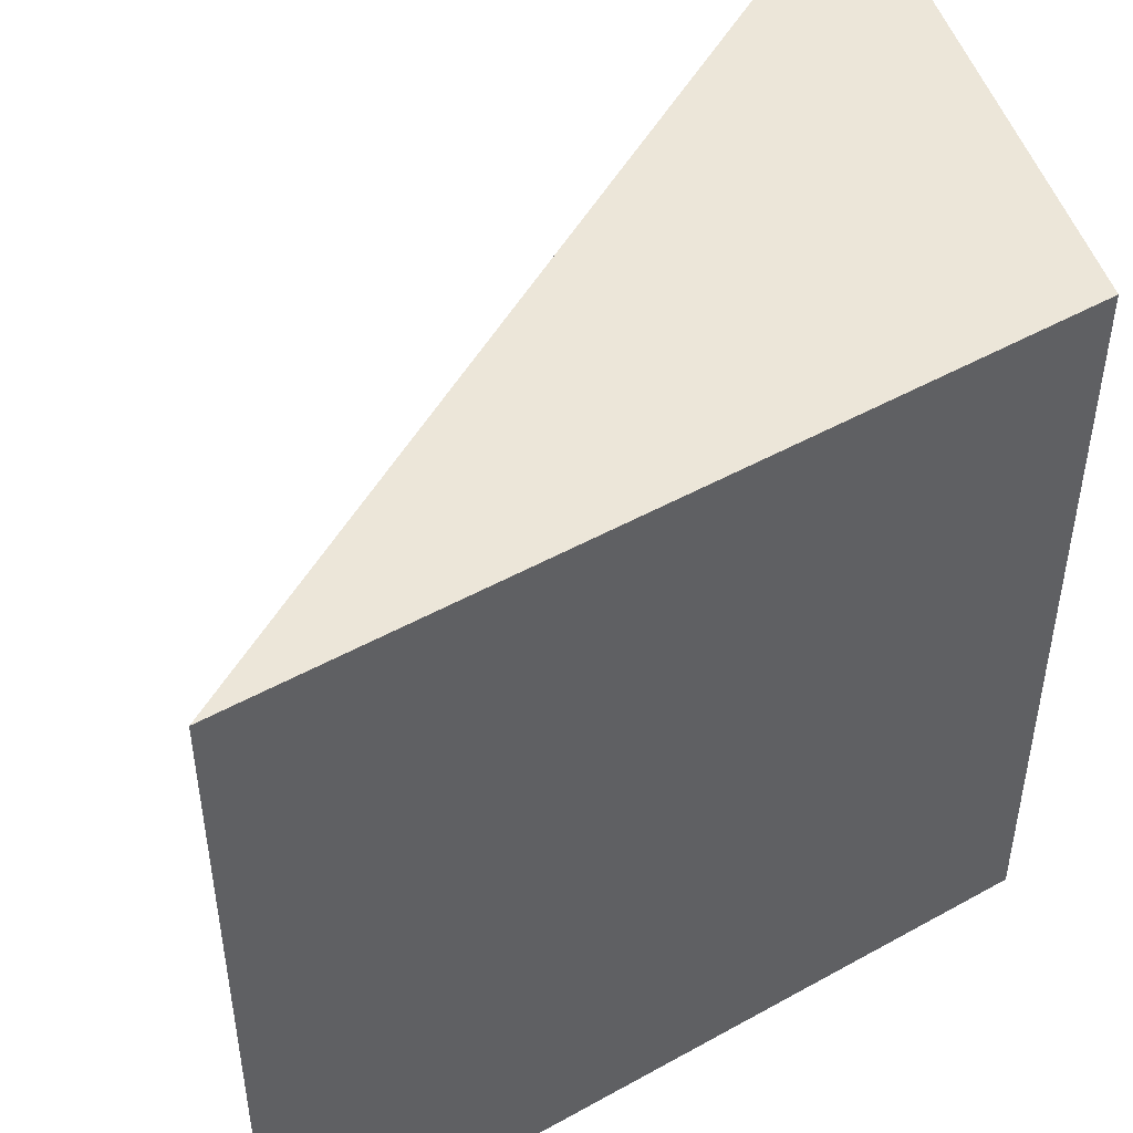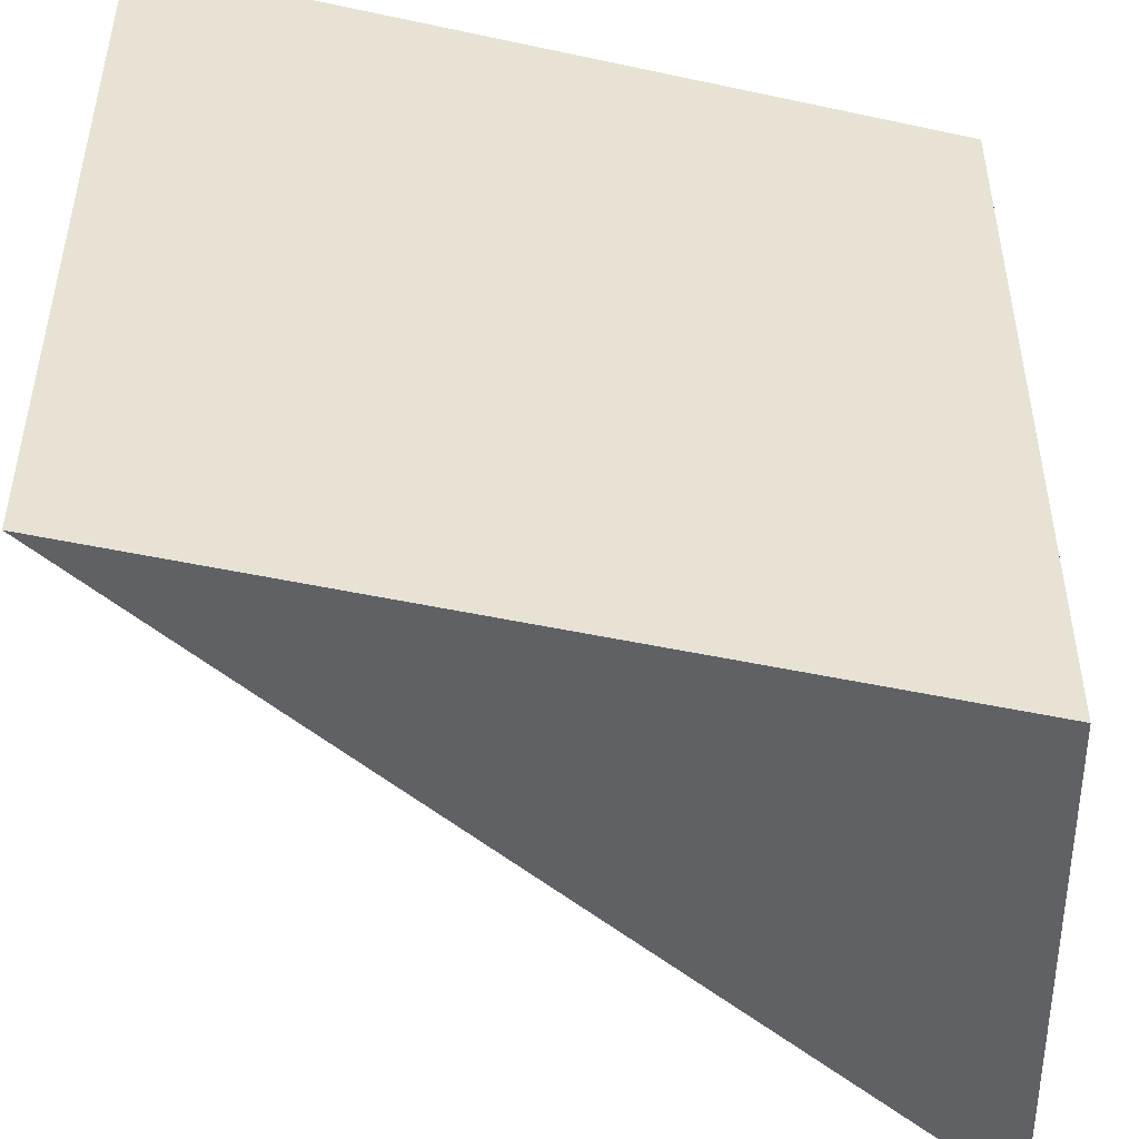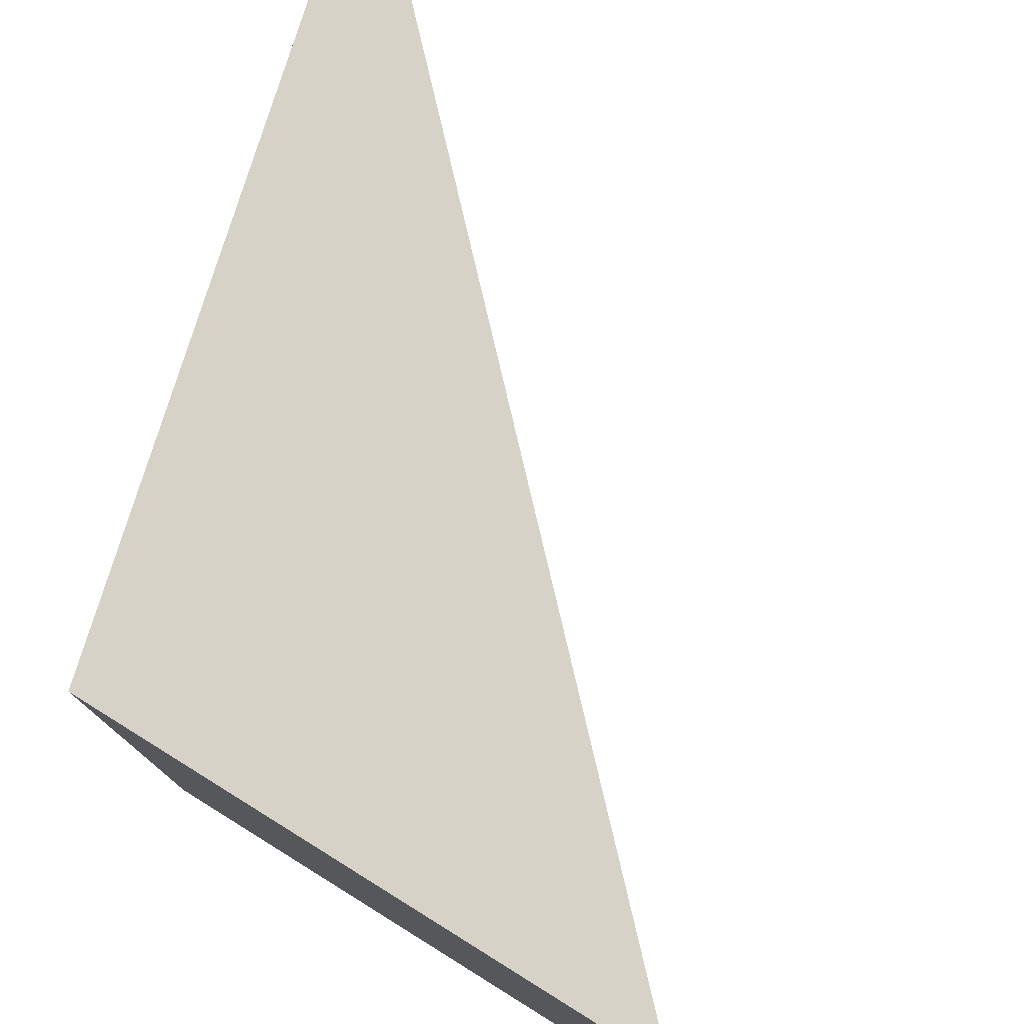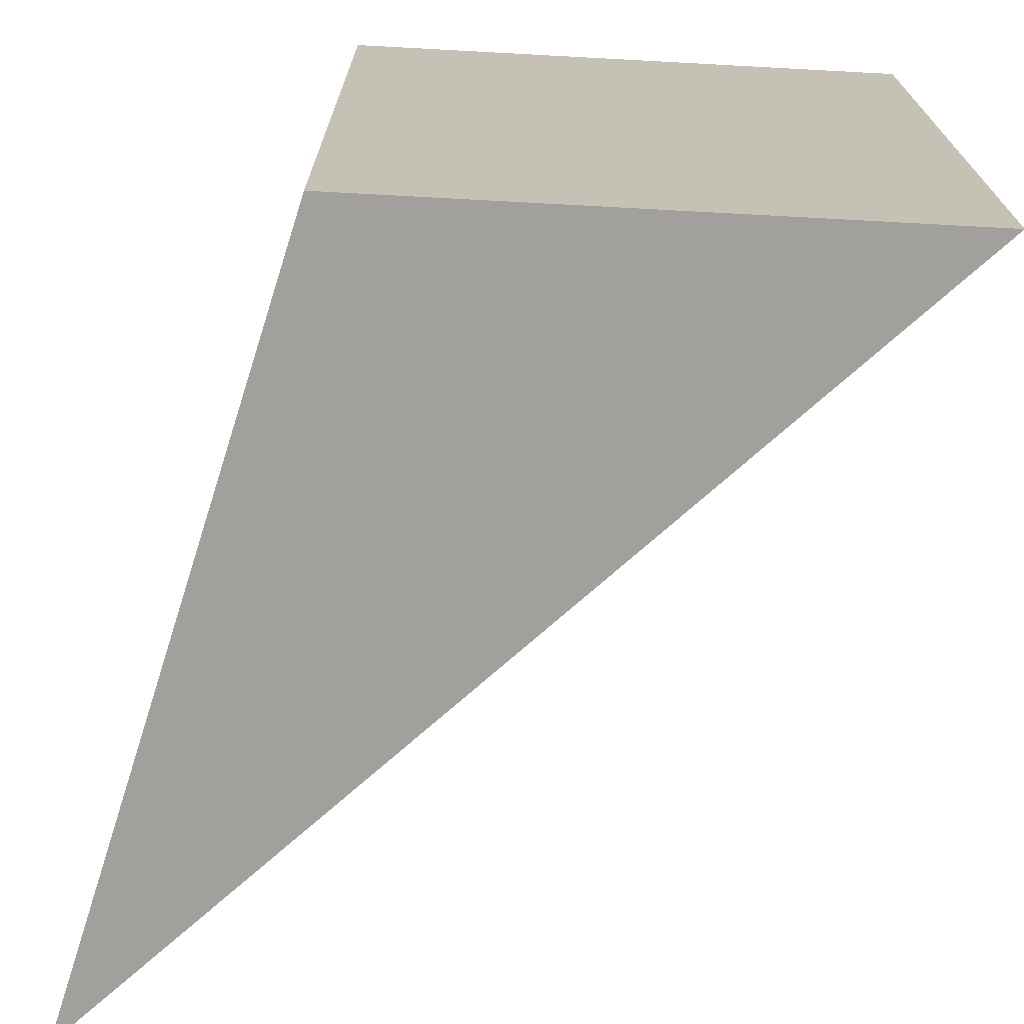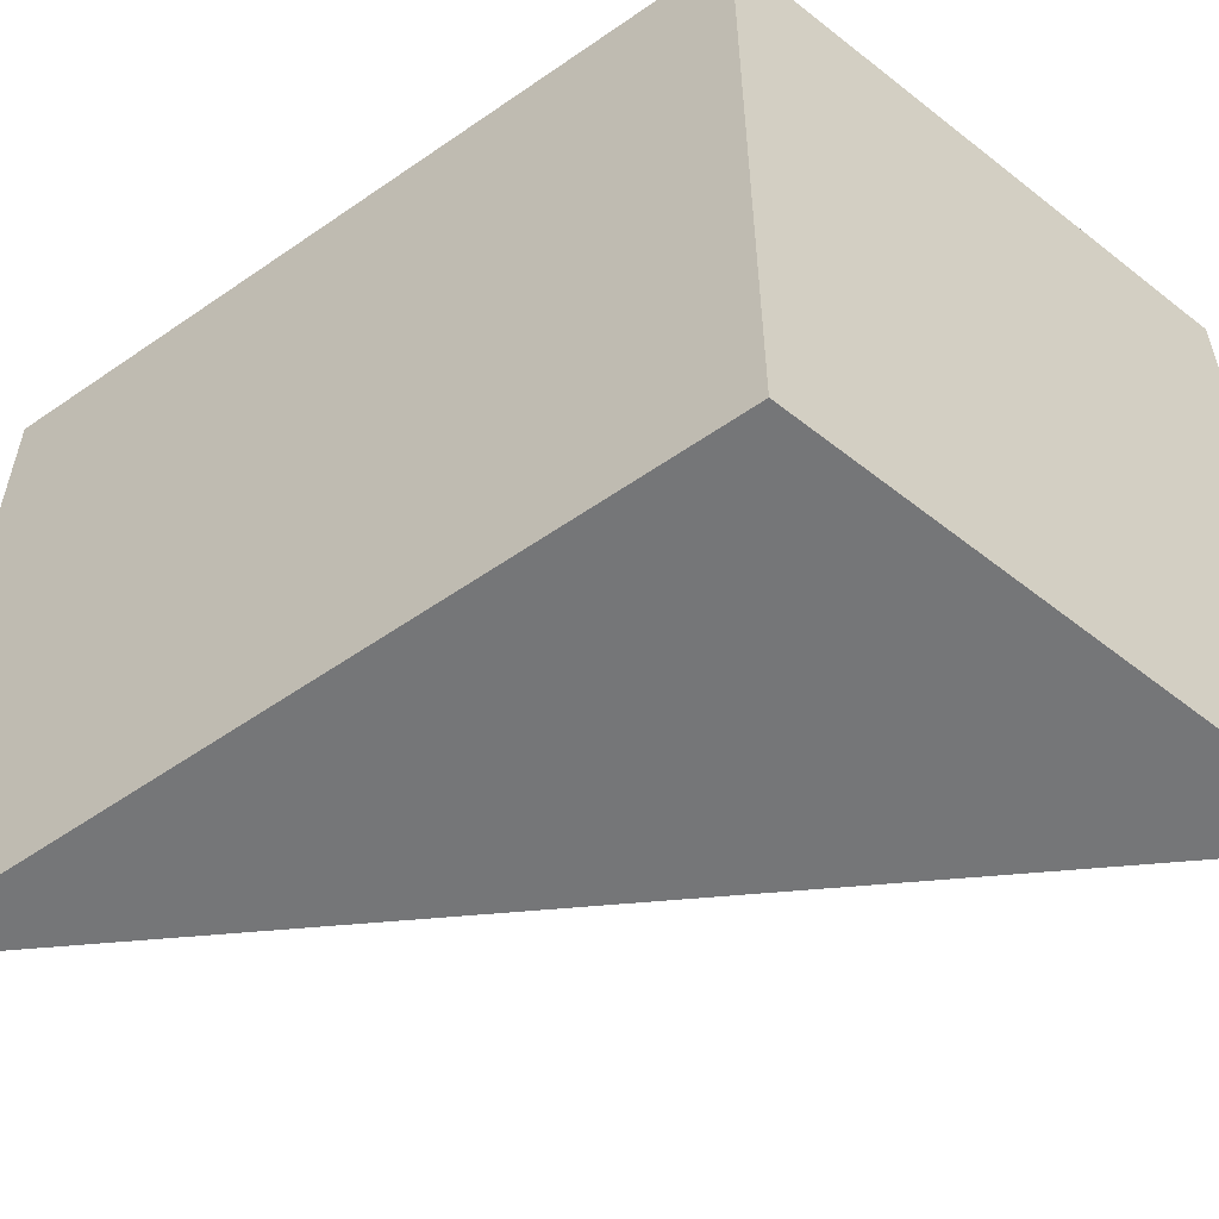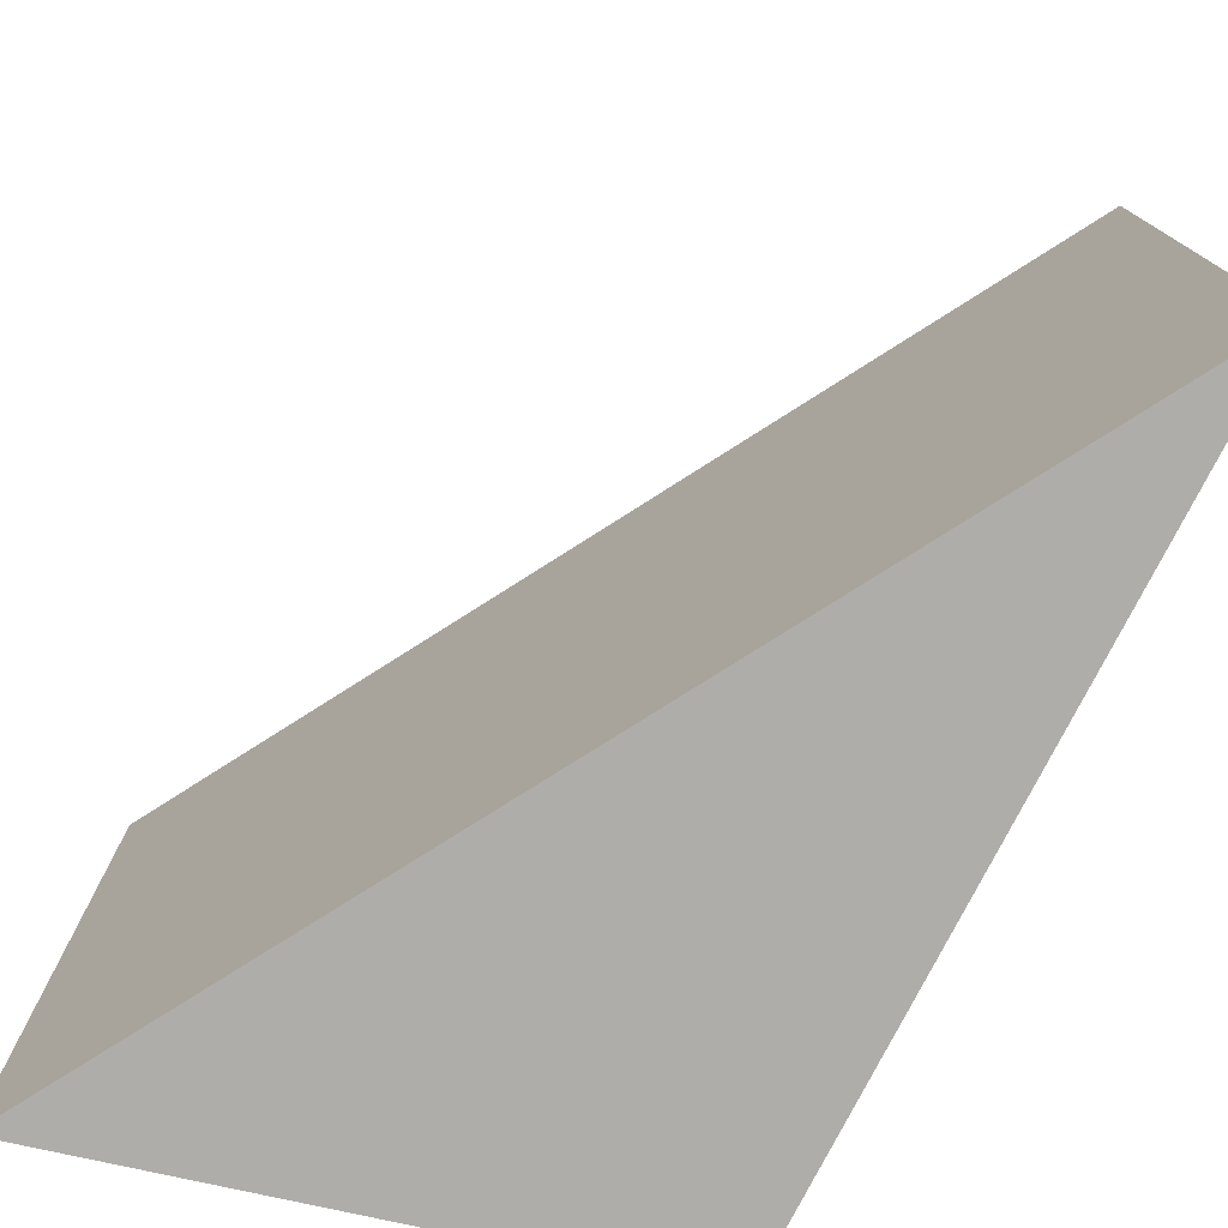
<metadata>
{"format":"obj","ext":"obj","renderer":"f3d","projection":"perspective","resolution":1024,"background":"white","views":[{"elev":48.6,"azim":162.7,"up":"+Z"},{"elev":-48.4,"azim":-179.0,"up":"+Z"},{"elev":78.1,"azim":-58.2,"up":"+Z"},{"elev":-71.6,"azim":-93.1,"up":"+Z"},{"elev":-56.8,"azim":-129.5,"up":"+Z"},{"elev":-77.2,"azim":77.5,"up":"+Z"}]}
</metadata>
<code>
o RightEdge
g RightEdge
v 1.1 0.5 -0.5
v 0.1 0.2399 -0.5
v 0.1 -0.5 -0.5
v 0.1 -0.5 0.5
v 0.1 0.2399 0.5
v 1.1 0.5 0.5
g RightEdge
f 3 2 1
f 6 5 4
f 2 5 6
f 6 1 2
f 4 5 2
f 2 3 4
f 1 6 4
f 4 3 1

</code>
